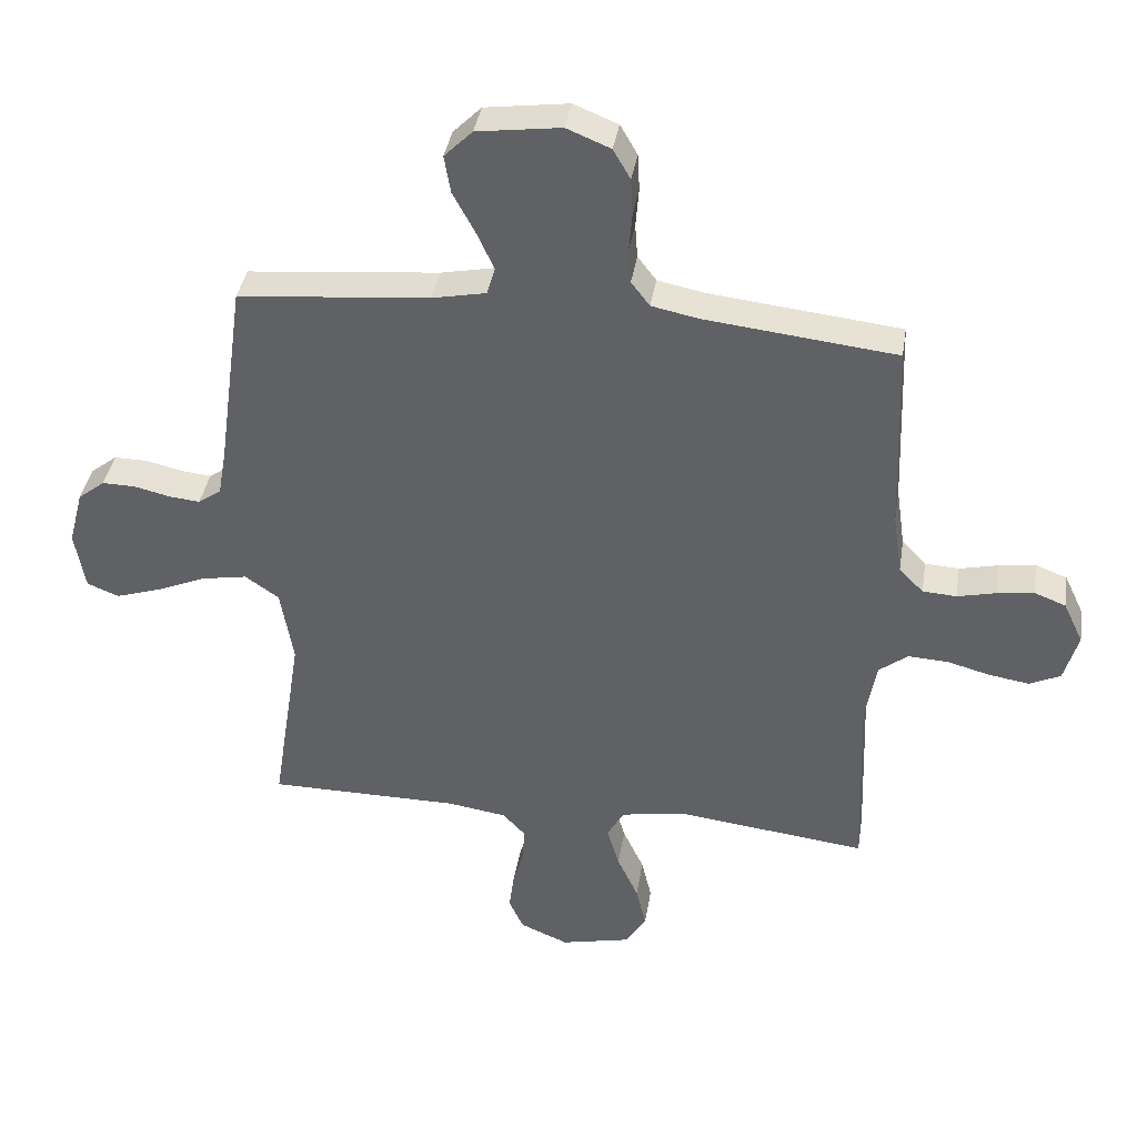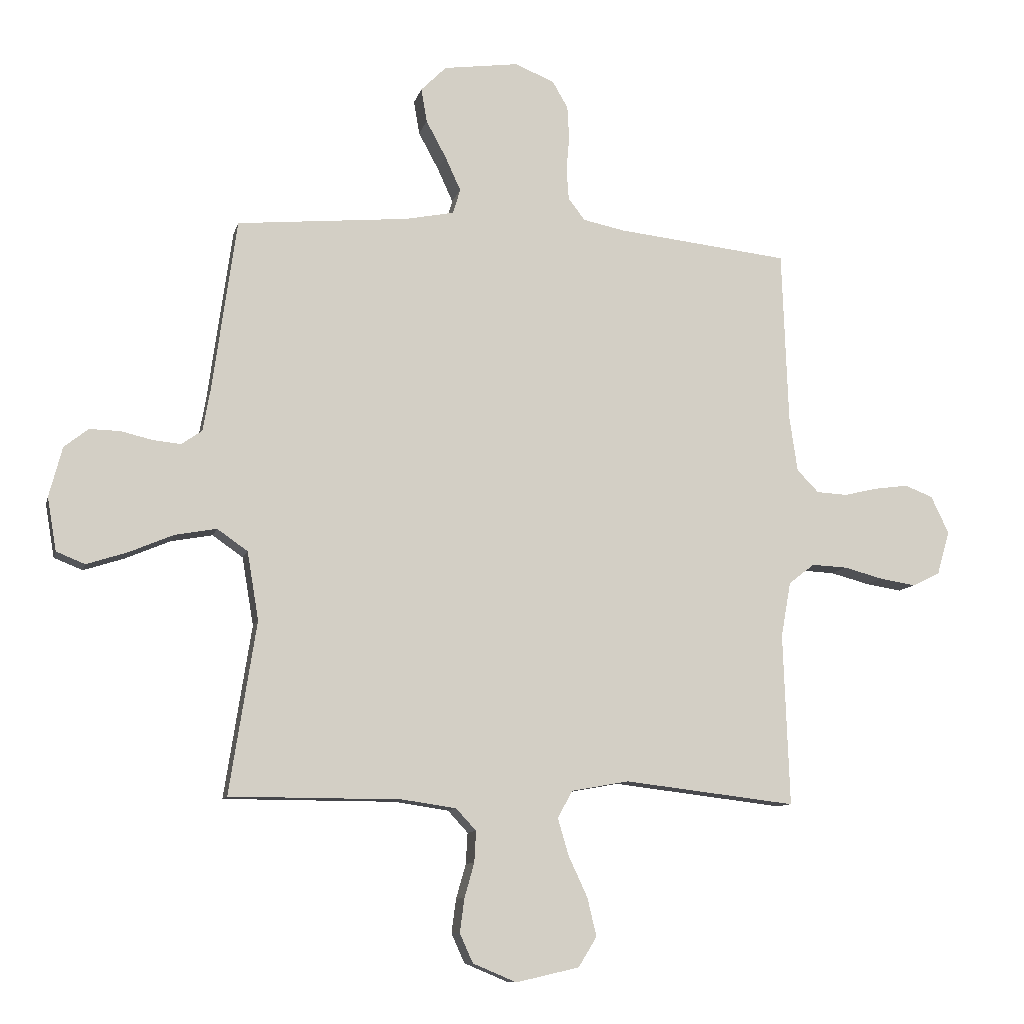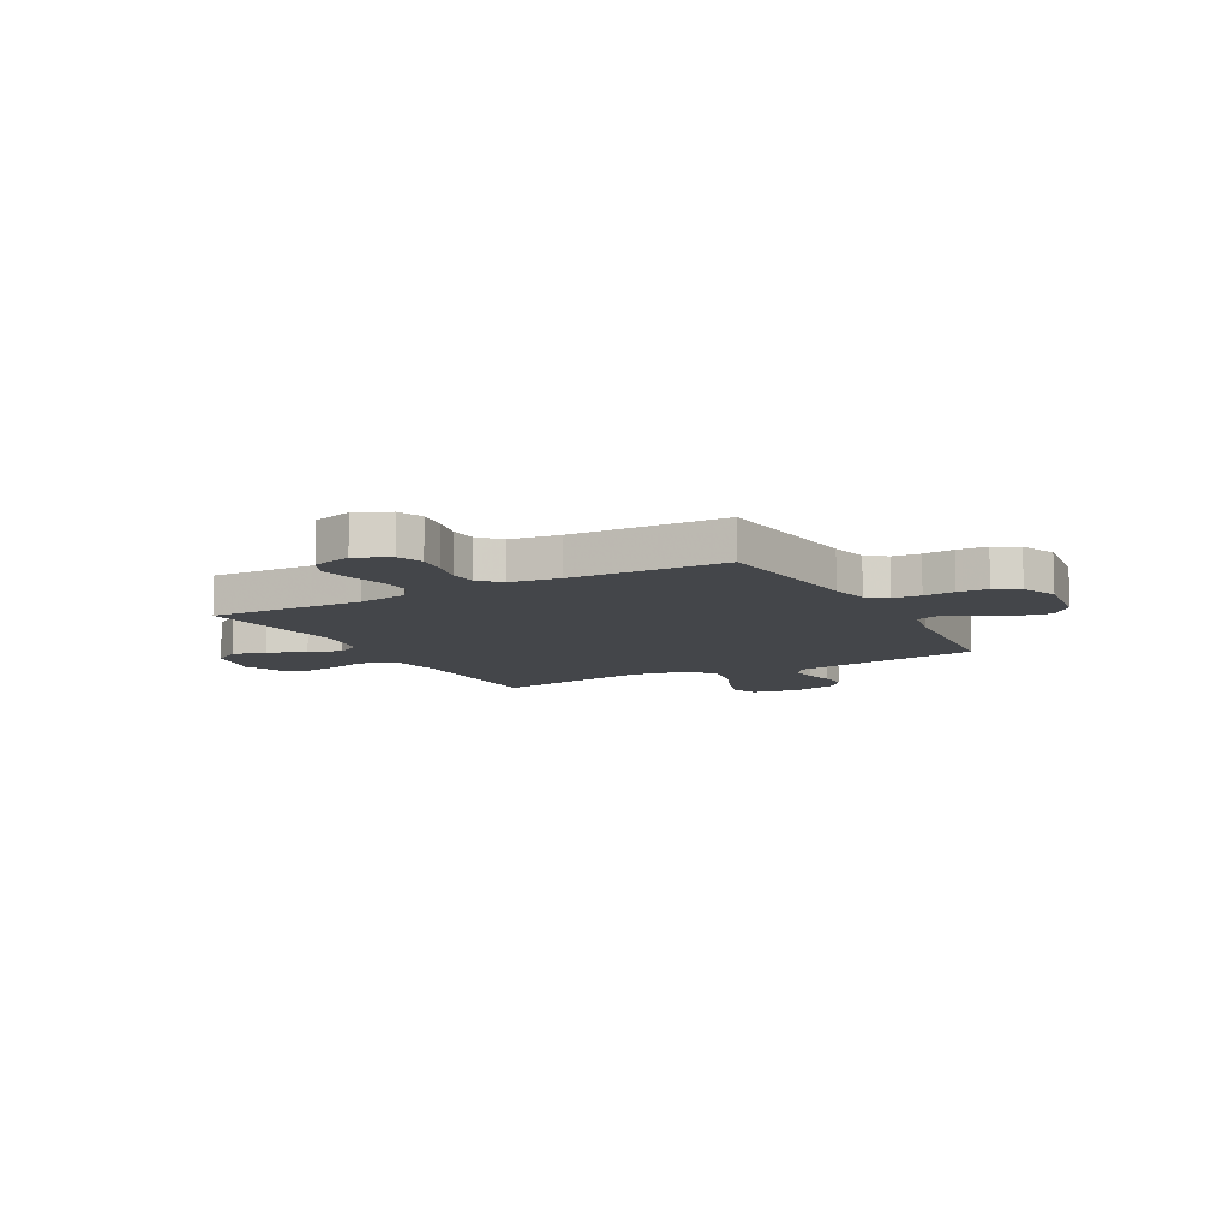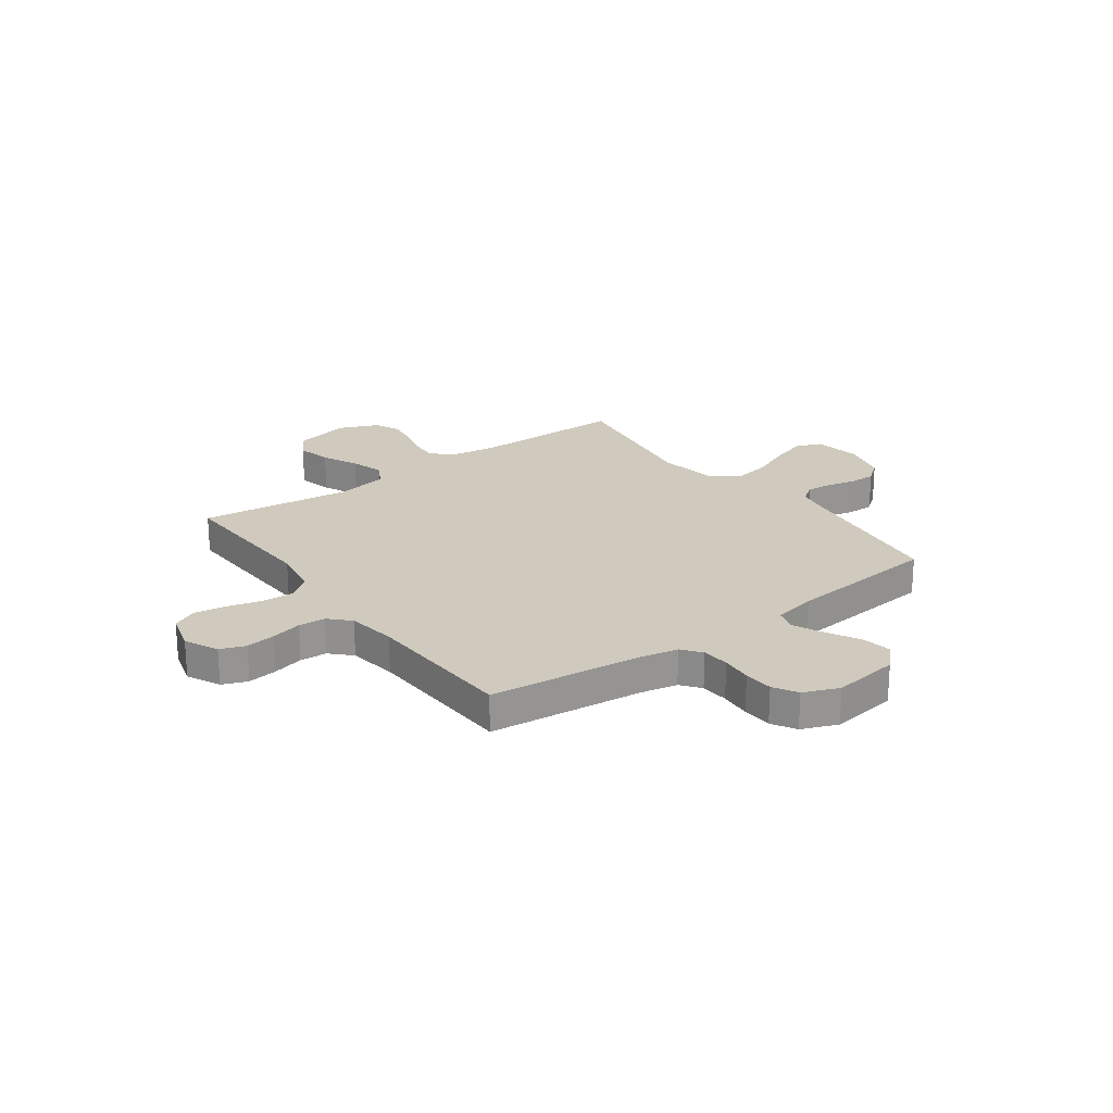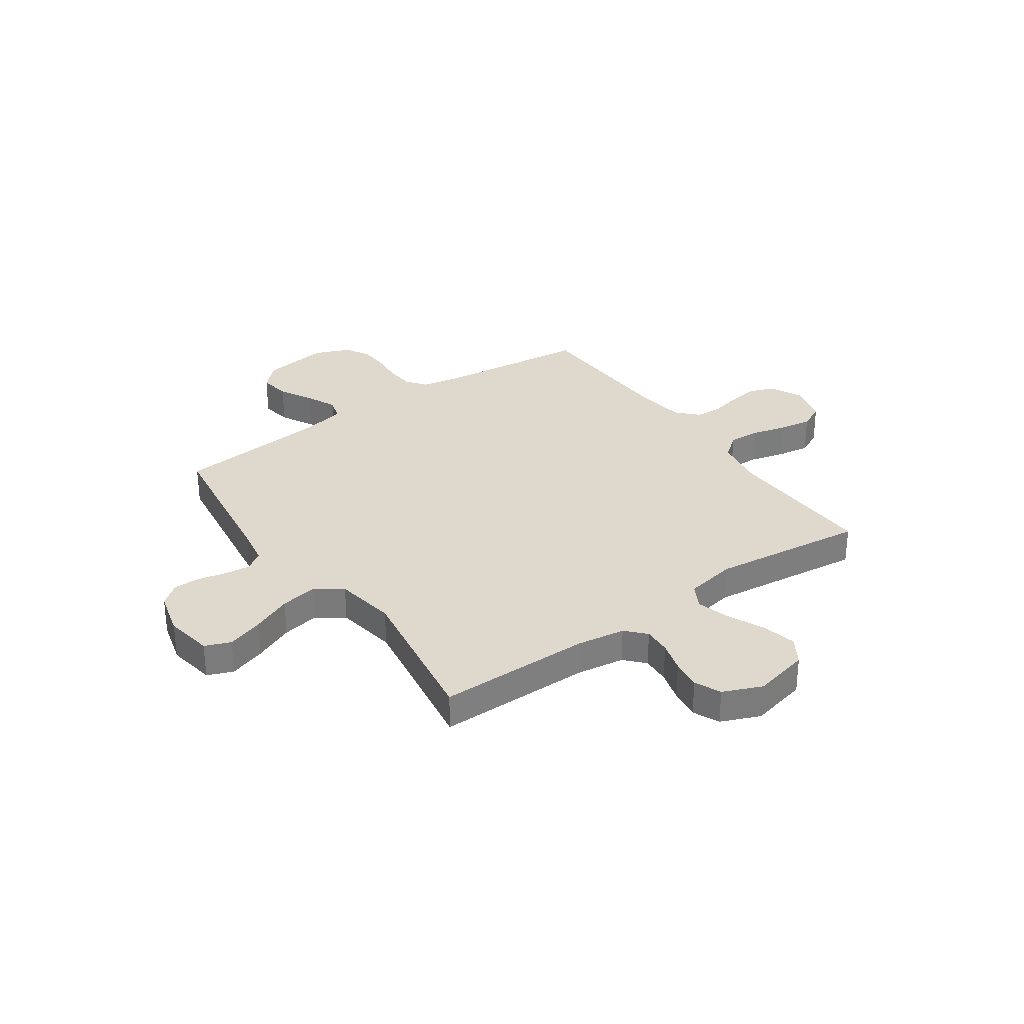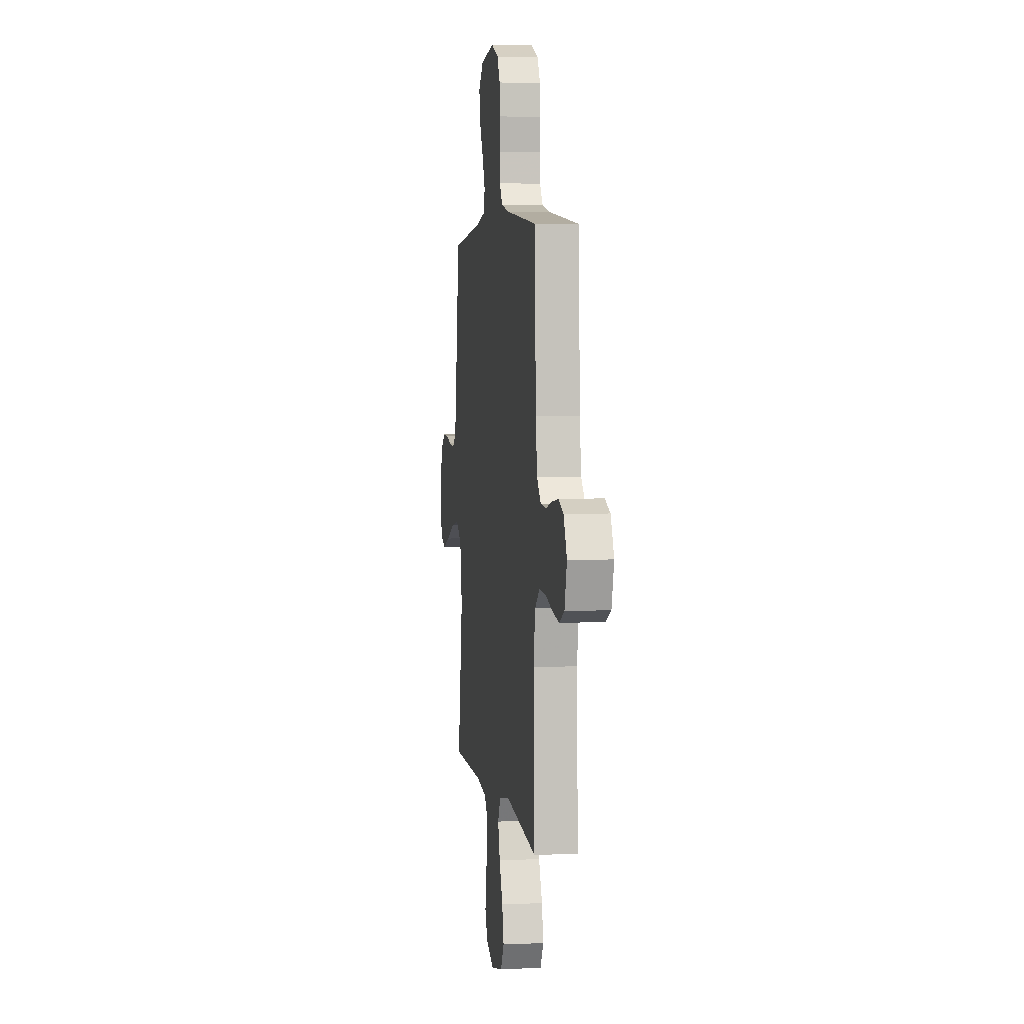
<metadata>
{"format":"obj","ext":"obj","renderer":"f3d","projection":"perspective","resolution":1024,"background":"white","views":[{"elev":38.6,"azim":-170.9,"up":"+Z"},{"elev":-9.9,"azim":166.9,"up":"+Z"},{"elev":-9.8,"azim":-61.2,"up":"+Y"},{"elev":22.8,"azim":-36.3,"up":"+Y"},{"elev":31.9,"azim":145.0,"up":"+Y"},{"elev":4.1,"azim":-98.1,"up":"+Z"}]}
</metadata>
<code>
v 0.5 0.07 0.5
v 0.542 0.07 0.2
v 0.555 0.07 0.126
v 0.591 0.07 0.101
v 0.64 0.07 0.106
v 0.695 0.07 0.119
v 0.748 0.07 0.12
v 0.79 0.07 0.087
v 0.813 0.07 0
v 0.797 0.07 -0.093
v 0.747 0.07 -0.113
v 0.676 0.07 -0.09
v 0.598 0.07 -0.057
v 0.526 0.07 -0.044
v 0.473 0.07 -0.081
v 0.453 0.07 -0.2
v 0.5 0.07 -0.5
v 0.2 0.07 -0.501
v 0.106 0.07 -0.515
v 0.071 0.07 -0.553
v 0.074 0.07 -0.607
v 0.091 0.07 -0.667
v 0.099 0.07 -0.726
v 0.076 0.07 -0.777
v 0 0.07 -0.809
v -0.11 0.07 -0.784
v -0.142 0.07 -0.732
v -0.126 0.07 -0.665
v -0.093 0.07 -0.594
v -0.074 0.07 -0.529
v -0.1 0.07 -0.482
v -0.2 0.07 -0.464
v -0.5 0.07 -0.5
v -0.489 0.07 -0.2
v -0.506 0.07 -0.104
v -0.551 0.07 -0.069
v -0.613 0.07 -0.072
v -0.681 0.07 -0.09
v -0.744 0.07 -0.1
v -0.792 0.07 -0.077
v -0.814 0.07 0
v -0.783 0.07 0.065
v -0.734 0.07 0.084
v -0.676 0.07 0.076
v -0.616 0.07 0.062
v -0.563 0.07 0.065
v -0.525 0.07 0.104
v -0.511 0.07 0.2
v -0.5 0.07 0.5
v -0.2 0.07 0.533
v -0.127 0.07 0.548
v -0.098 0.07 0.586
v -0.094 0.07 0.64
v -0.099 0.07 0.7
v -0.096 0.07 0.758
v -0.069 0.07 0.805
v 0 0.07 0.833
v 0.131 0.07 0.815
v 0.175 0.07 0.771
v 0.165 0.07 0.712
v 0.13 0.07 0.647
v 0.103 0.07 0.588
v 0.116 0.07 0.545
v 0.2 0.07 0.528
v 0.5 0 0.5
v 0.542 0 0.2
v 0.555 0 0.126
v 0.591 0 0.101
v 0.64 0 0.106
v 0.695 0 0.119
v 0.748 0 0.12
v 0.79 0 0.087
v 0.813 0 0
v 0.797 0 -0.093
v 0.747 0 -0.113
v 0.676 0 -0.09
v 0.598 0 -0.057
v 0.526 0 -0.044
v 0.473 0 -0.081
v 0.453 0 -0.2
v 0.5 0 -0.5
v 0.2 0 -0.501
v 0.106 0 -0.515
v 0.071 0 -0.553
v 0.074 0 -0.607
v 0.091 0 -0.667
v 0.099 0 -0.726
v 0.076 0 -0.777
v 0 0 -0.809
v -0.11 0 -0.784
v -0.142 0 -0.732
v -0.126 0 -0.665
v -0.093 0 -0.594
v -0.074 0 -0.529
v -0.1 0 -0.482
v -0.2 0 -0.464
v -0.5 0 -0.5
v -0.489 0 -0.2
v -0.506 0 -0.104
v -0.551 0 -0.069
v -0.613 0 -0.072
v -0.681 0 -0.09
v -0.744 0 -0.1
v -0.792 0 -0.077
v -0.814 0 0
v -0.783 0 0.065
v -0.734 0 0.084
v -0.676 0 0.076
v -0.616 0 0.062
v -0.563 0 0.065
v -0.525 0 0.104
v -0.511 0 0.2
v -0.5 0 0.5
v -0.2 0 0.533
v -0.127 0 0.548
v -0.098 0 0.586
v -0.094 0 0.64
v -0.099 0 0.7
v -0.096 0 0.758
v -0.069 0 0.805
v 0 0 0.833
v 0.131 0 0.815
v 0.175 0 0.771
v 0.165 0 0.712
v 0.13 0 0.647
v 0.103 0 0.588
v 0.116 0 0.545
v 0.2 0 0.528
f 59 60 61
f 58 59 61
f 57 58 61
f 56 57 61
f 55 56 61
f 54 55 61
f 53 54 61
f 52 53 61 62
f 51 52 62 63
f 48 49 50
f 51 63 64
f 50 51 64
f 48 50 64
f 47 48 64
f 43 44 45
f 42 43 45
f 41 42 45
f 40 41 45
f 39 40 45
f 38 39 45
f 37 38 45
f 36 37 45 46
f 64 1 2
f 47 64 2
f 46 47 2
f 36 46 2
f 35 36 2
f 27 28 29
f 26 27 29
f 25 26 29
f 24 25 29
f 23 24 29
f 22 23 29
f 21 22 29
f 20 21 29 30
f 19 20 30 31
f 16 17 18
f 19 31 32
f 18 19 32
f 16 18 32
f 15 16 32
f 11 12 13
f 10 11 13
f 9 10 13
f 8 9 13
f 7 8 13
f 6 7 13
f 5 6 13
f 4 5 13 14
f 32 33 34
f 15 32 34
f 14 15 34
f 4 14 34
f 3 4 34
f 2 3 34 35
f 125 124 123
f 125 123 122
f 125 122 121
f 125 121 120
f 125 120 119
f 125 119 118
f 125 118 117
f 126 125 117 116
f 127 126 116 115
f 114 113 112
f 128 127 115
f 128 115 114
f 128 114 112
f 128 112 111
f 109 108 107
f 109 107 106
f 109 106 105
f 109 105 104
f 109 104 103
f 109 103 102
f 109 102 101
f 110 109 101 100
f 66 65 128
f 66 128 111
f 66 111 110
f 66 110 100
f 66 100 99
f 93 92 91
f 93 91 90
f 93 90 89
f 93 89 88
f 93 88 87
f 93 87 86
f 93 86 85
f 94 93 85 84
f 95 94 84 83
f 82 81 80
f 96 95 83
f 96 83 82
f 96 82 80
f 96 80 79
f 77 76 75
f 77 75 74
f 77 74 73
f 77 73 72
f 77 72 71
f 77 71 70
f 77 70 69
f 78 77 69 68
f 98 97 96
f 98 96 79
f 98 79 78
f 98 78 68
f 98 68 67
f 99 98 67 66
f 1 65 66 2
f 2 66 67 3
f 3 67 68 4
f 4 68 69 5
f 5 69 70 6
f 6 70 71 7
f 7 71 72 8
f 8 72 73 9
f 9 73 74 10
f 10 74 75 11
f 11 75 76 12
f 12 76 77 13
f 13 77 78 14
f 14 78 79 15
f 15 79 80 16
f 16 80 81 17
f 17 81 82 18
f 18 82 83 19
f 19 83 84 20
f 20 84 85 21
f 21 85 86 22
f 22 86 87 23
f 23 87 88 24
f 24 88 89 25
f 25 89 90 26
f 26 90 91 27
f 27 91 92 28
f 28 92 93 29
f 29 93 94 30
f 30 94 95 31
f 31 95 96 32
f 32 96 97 33
f 33 97 98 34
f 34 98 99 35
f 35 99 100 36
f 36 100 101 37
f 37 101 102 38
f 38 102 103 39
f 39 103 104 40
f 40 104 105 41
f 41 105 106 42
f 42 106 107 43
f 43 107 108 44
f 44 108 109 45
f 45 109 110 46
f 46 110 111 47
f 47 111 112 48
f 48 112 113 49
f 49 113 114 50
f 50 114 115 51
f 51 115 116 52
f 52 116 117 53
f 53 117 118 54
f 54 118 119 55
f 55 119 120 56
f 56 120 121 57
f 57 121 122 58
f 58 122 123 59
f 59 123 124 60
f 60 124 125 61
f 61 125 126 62
f 62 126 127 63
f 63 127 128 64
f 64 128 65 1

</code>
